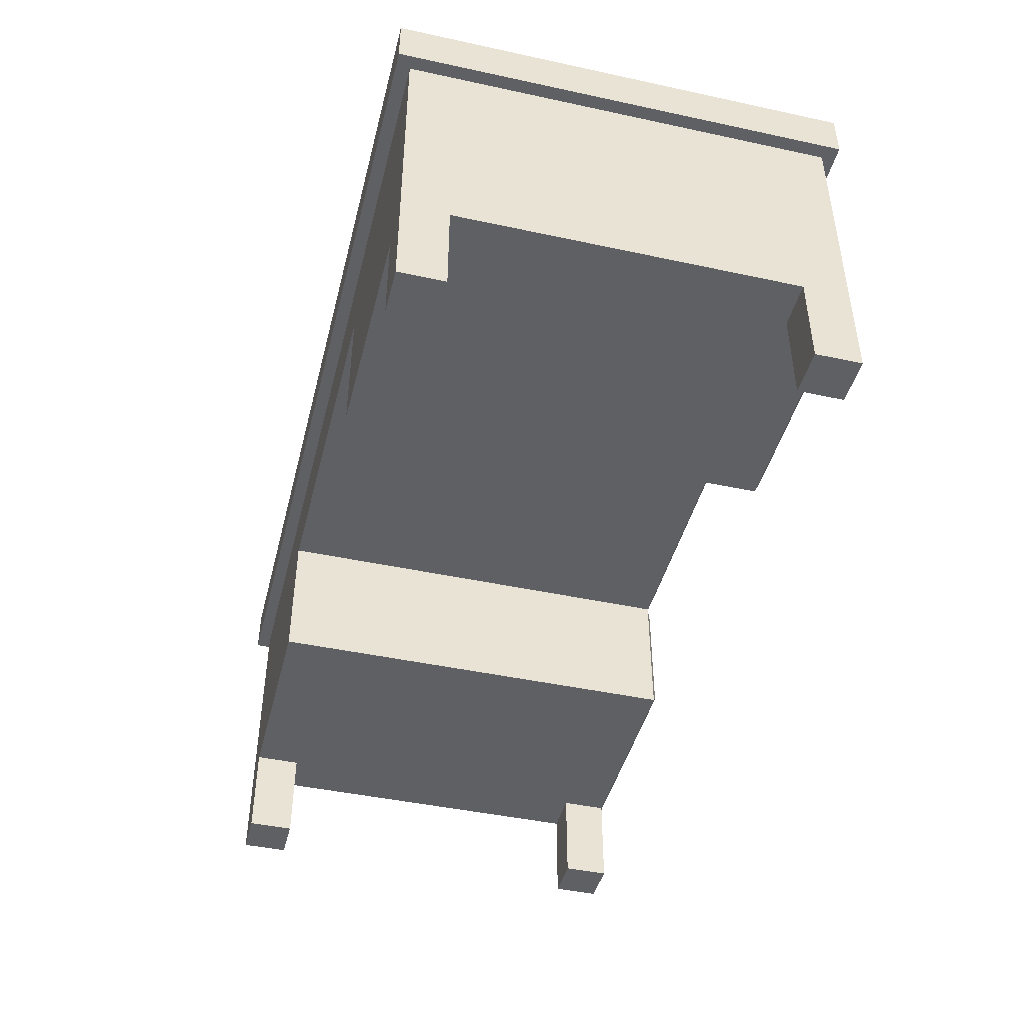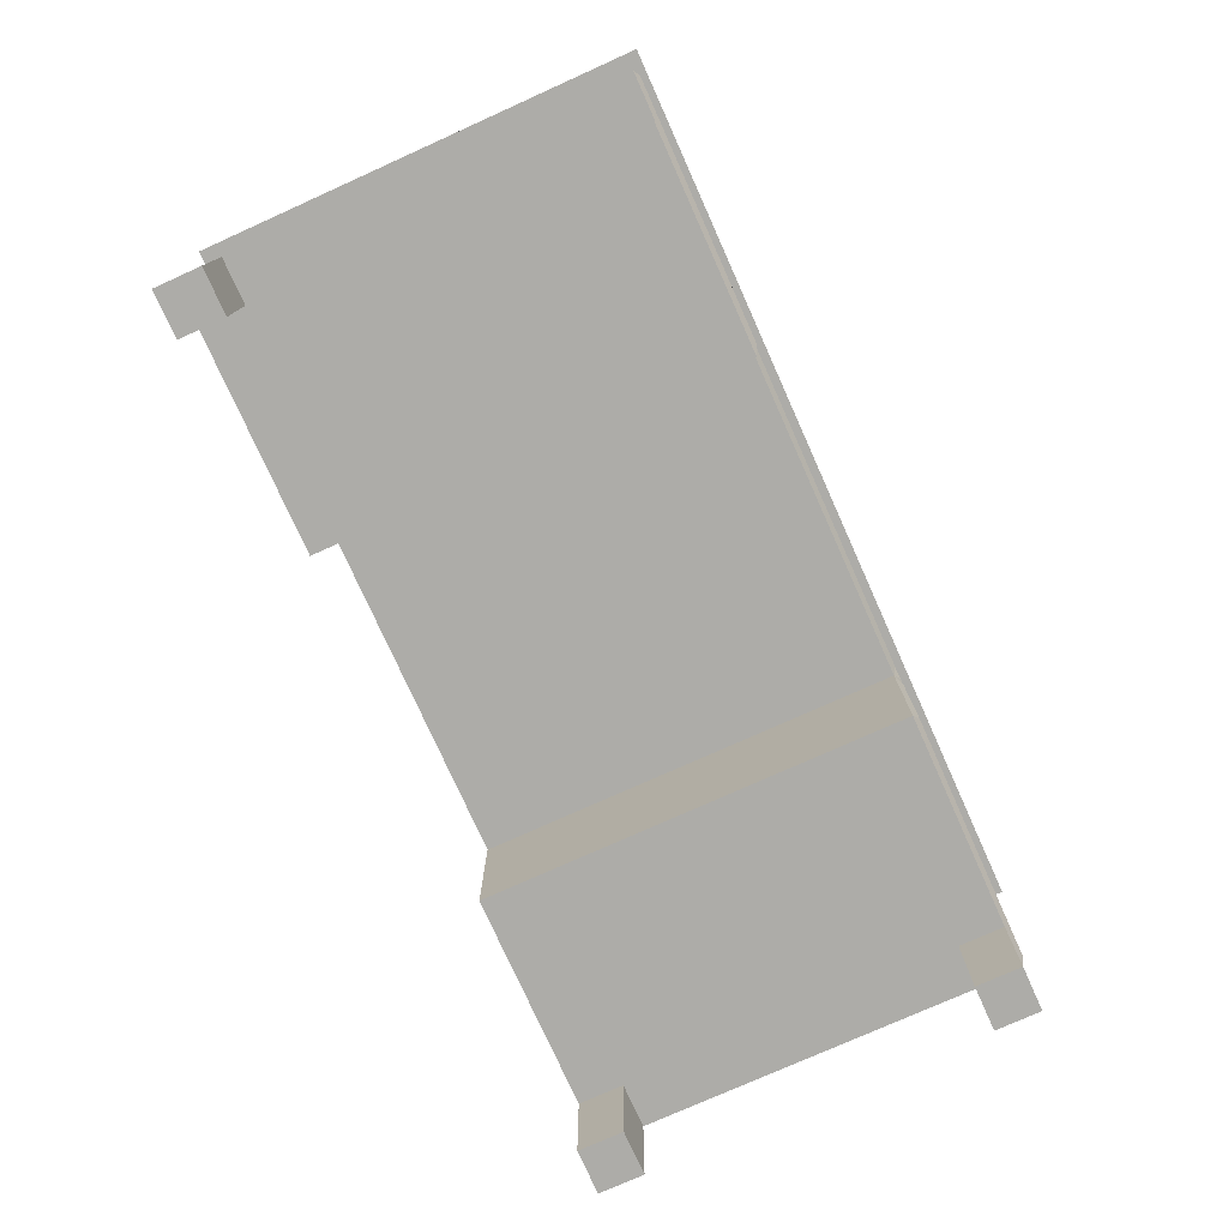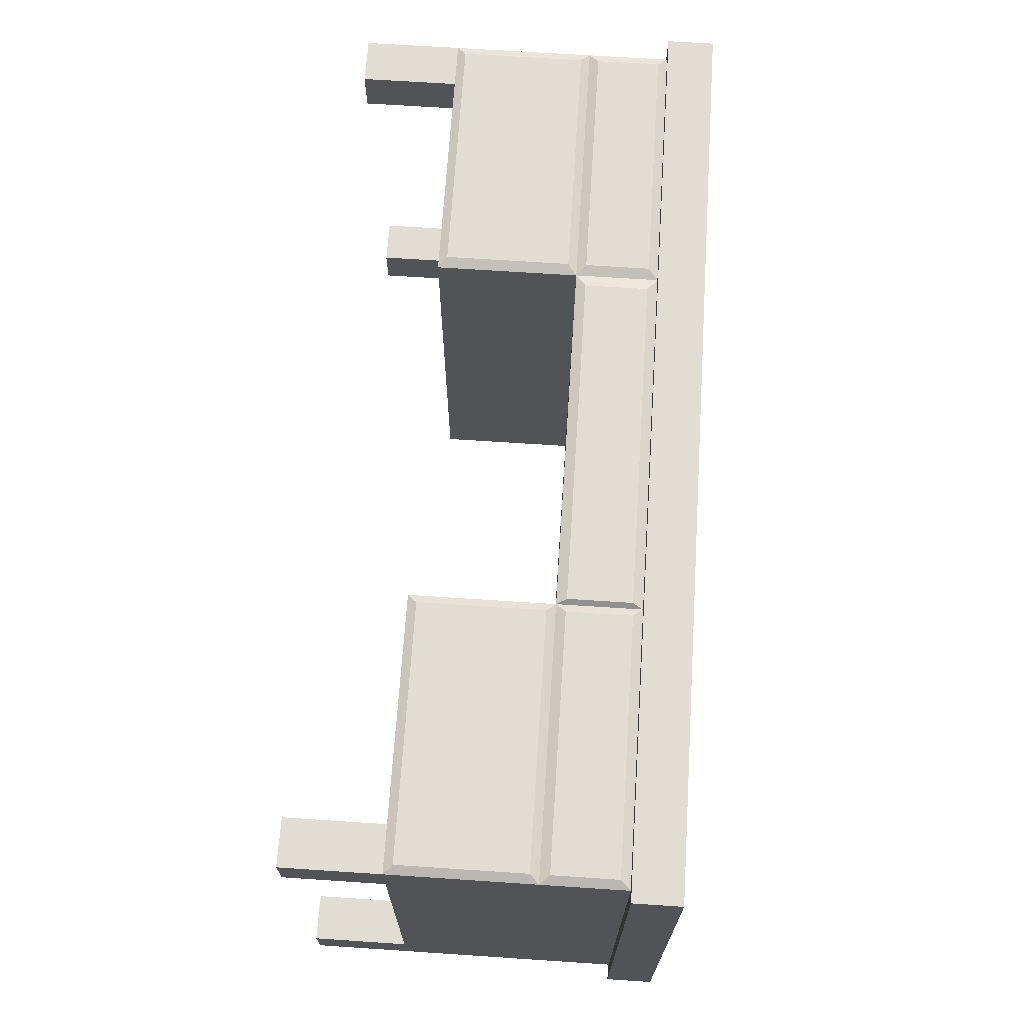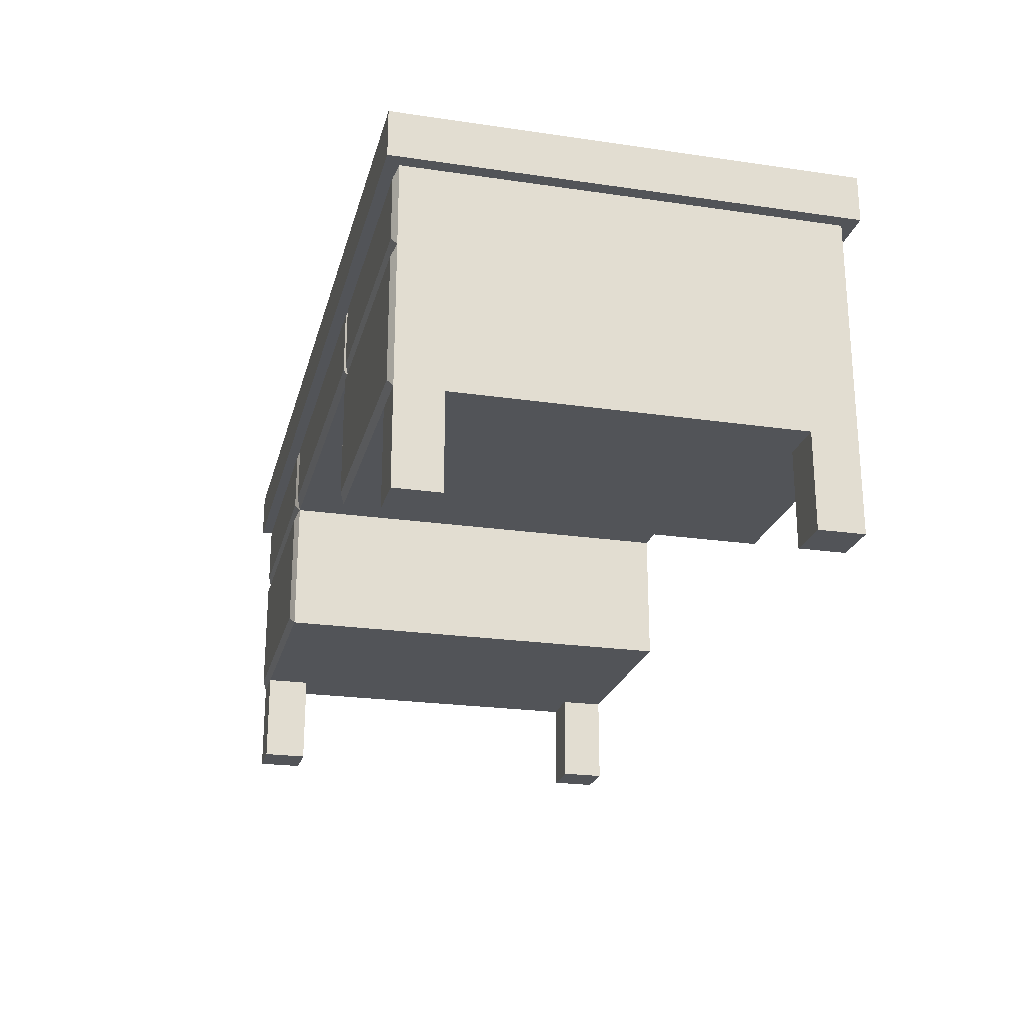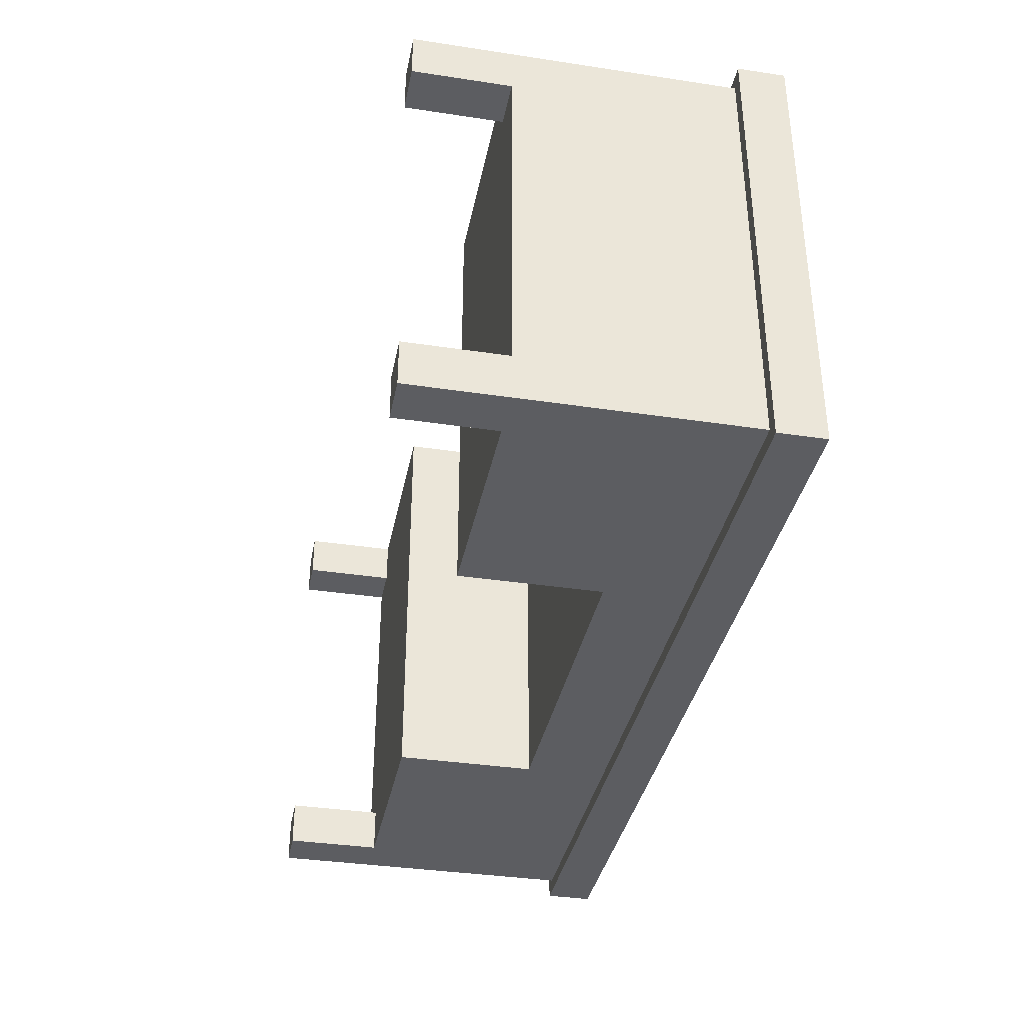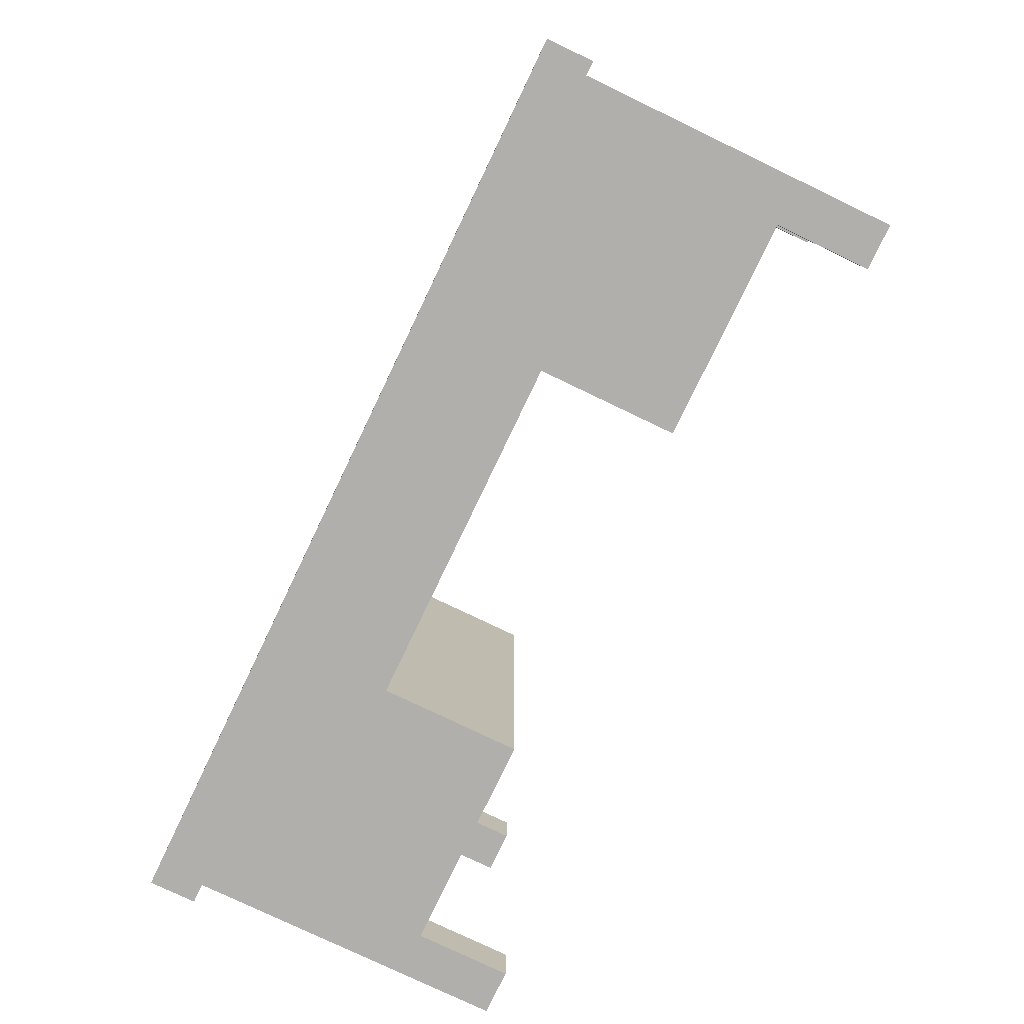
<metadata>
{"format":"obj","ext":"obj","renderer":"f3d","projection":"perspective","resolution":1024,"background":"white","views":[{"elev":-44.5,"azim":-104.1,"up":"+Y"},{"elev":-76.7,"azim":-65.8,"up":"+Y"},{"elev":68.2,"azim":93.8,"up":"+Z"},{"elev":-23.1,"azim":76.1,"up":"+Y"},{"elev":-36.4,"azim":78.9,"up":"+Z"},{"elev":-78.3,"azim":-115.6,"up":"+Z"}]}
</metadata>
<code>
o DressingTable
g DressingTableTop
v -2.134 0.5701 0
v -2.134 0.5701 -1.034
v -2.134 0.7685 -1.034
v -2.134 0.7685 4.098e-09
v -2.167 0.7685 -1.067
v -2.167 0.8819 -1.067
v -2.167 0.8819 0.033
v -2.167 0.7685 0.033
v 0 0.5701 -1.034
v 0 0.5701 0
v -2.868e-08 0.7685 4.098e-09
v -2.868e-08 0.7685 -1.034
v 0.033 0.7685 0.033
v 0.033 0.8819 0.033
v 0.033 0.8819 -1.067
v 0.033 0.7685 -1.067
v -1.067 0.8819 -1.067
v -0.6283 0.8819 -1.067
v -0.6283 0.8819 0.033
v -1.067 0.8819 0.033
v -1.067 0.5701 -1.034
v -1.067 0.5701 0
v -0.6415 0.5701 0
v -0.6415 0.5701 -1.034
v -0.6415 0.231 0
v 0 0.231 0
v 0 0.231 -1.034
v -0.6415 0.231 -1.034
v -0.02008 0.7457 0.011
v -0.02008 0.5929 0.011
v -0.6214 0.5929 0.011
v -0.6214 0.7457 0.011
v -0.6521 0.594 0.011
v -1.056 0.594 0.011
v -1.056 0.7446 0.011
v -0.6521 0.7446 0.011
v -0.6283 0.7685 0.033
v -1.067 0.7685 0.033
v -0.6415 0.7685 -1.034
v -1.067 0.7685 -1.034
v -0.6283 0.7685 -1.067
v -1.067 0.7685 -1.067
v -0.6415 0.7685 0
v -1.067 0.7685 4.098e-09
v -1.506 0.8819 -1.067
v -1.506 0.8819 0.033
v -2.134 0.231 -1.034
v -2.134 0.231 0
v -1.493 0.231 0
v -1.493 0.231 -1.034
v -1.493 0.5701 0
v -1.493 0.5701 -1.034
v -1.46 0.594 0.011
v -1.46 0.7446 0.011
v -1.517 0.5929 0.011
v -2.11 0.5929 0.011
v -2.11 0.7457 0.011
v -1.517 0.7457 0.011
v -1.506 0.7685 0.033
v -1.493 0.7685 -1.034
v -1.506 0.7685 -1.067
v -1.493 0.7685 0
v -2.11 0.5489 0.011
v -1.517 0.5489 0.011
v -2.11 0.2522 0.011
v -1.517 0.2522 0.011
v -0.6214 0.5489 0.011
v -0.02008 0.5489 0.011
v -0.6214 0.2522 0.011
v -0.02008 0.2522 0.011
f 4 3 2 1
f 7 6 5 8
f 9 12 11 10
f 16 15 14 13
f 3 4 8 5
f 11 12 16 13
f 20 19 18 17
f 19 14 15 18
f 21 24 23 22
f 28 27 26 25
f 32 31 30 29
f 36 35 34 33
f 14 19 37 13
f 19 20 38 37
f 9 24 39 12
f 21 40 39 24
f 41 18 15 16
f 42 17 18 41
f 39 41 16 12
f 40 42 41 39
f 37 43 11 13
f 38 44 43 37
f 7 46 45 6
f 46 20 17 45
f 47 50 49 48
f 52 21 22 51
f 35 54 53 34
f 58 57 56 55
f 20 46 59 38
f 46 7 8 59
f 52 60 40 21
f 2 3 60 52
f 61 45 17 42
f 5 6 45 61
f 3 5 61 60
f 61 42 40 60
f 8 4 62 59
f 44 38 59 62
f 65 66 64 63
f 49 50 52 51
f 50 47 2 52
f 47 48 1 2
f 69 70 68 67
f 26 27 9 10
f 27 28 24 9
f 28 25 23 24
f 55 56 1 51
f 56 57 4 1
f 58 55 51 62
f 57 58 62 4
f 63 64 51 1
f 65 63 1 48
f 64 66 49 51
f 66 65 48 49
f 34 53 51 22
f 53 54 62 51
f 36 33 23 43
f 54 35 44 62
f 33 34 22 23
f 35 36 43 44
f 29 30 10 11
f 30 31 23 10
f 31 32 43 23
f 32 29 11 43
f 67 68 10 23
f 69 67 23 25
f 68 70 26 10
f 70 69 25 26
g Leg
v 0 0 0
v -0.11 0 0
v 0 0.231 0
v -0.11 0.231 0
v -0.11 0 -0.11
v -0.11 0.231 -0.11
v 0 0 -0.11
v 0 0.231 -0.11
f 73 74 72 71
f 74 76 75 72
f 76 78 77 75
f 78 73 71 77
f 78 76 74 73
f 71 72 75 77
g Leg (1)
v -2.024 0 2.384e-07
v -2.134 0 2.384e-07
v -2.024 0.231 2.384e-07
v -2.134 0.231 2.384e-07
v -2.134 0 -0.11
v -2.134 0.231 -0.11
v -2.024 0 -0.11
v -2.024 0.231 -0.11
f 81 82 80 79
f 82 84 83 80
f 84 86 85 83
f 86 81 79 85
f 86 84 82 81
f 79 80 83 85
g Leg (2)
v -3.129e-07 0 -0.924
v -0.11 0 -0.924
v -3.129e-07 0.231 -0.924
v -0.11 0.231 -0.924
v -0.11 0 -1.034
v -0.11 0.231 -1.034
v -3.129e-07 0 -1.034
v -3.129e-07 0.231 -1.034
f 89 90 88 87
f 90 92 91 88
f 92 94 93 91
f 94 89 87 93
f 94 92 90 89
f 87 88 91 93
g Leg (3)
v -2.024 0 -0.924
v -2.134 0 -0.924
v -2.024 0.231 -0.924
v -2.134 0.231 -0.924
v -2.134 0 -1.034
v -2.134 0.231 -1.034
v -2.024 0 -1.034
v -2.024 0.231 -1.034
f 97 98 96 95
f 98 100 99 96
f 100 102 101 99
f 102 97 95 101
f 102 100 98 97
f 95 96 99 101

</code>
